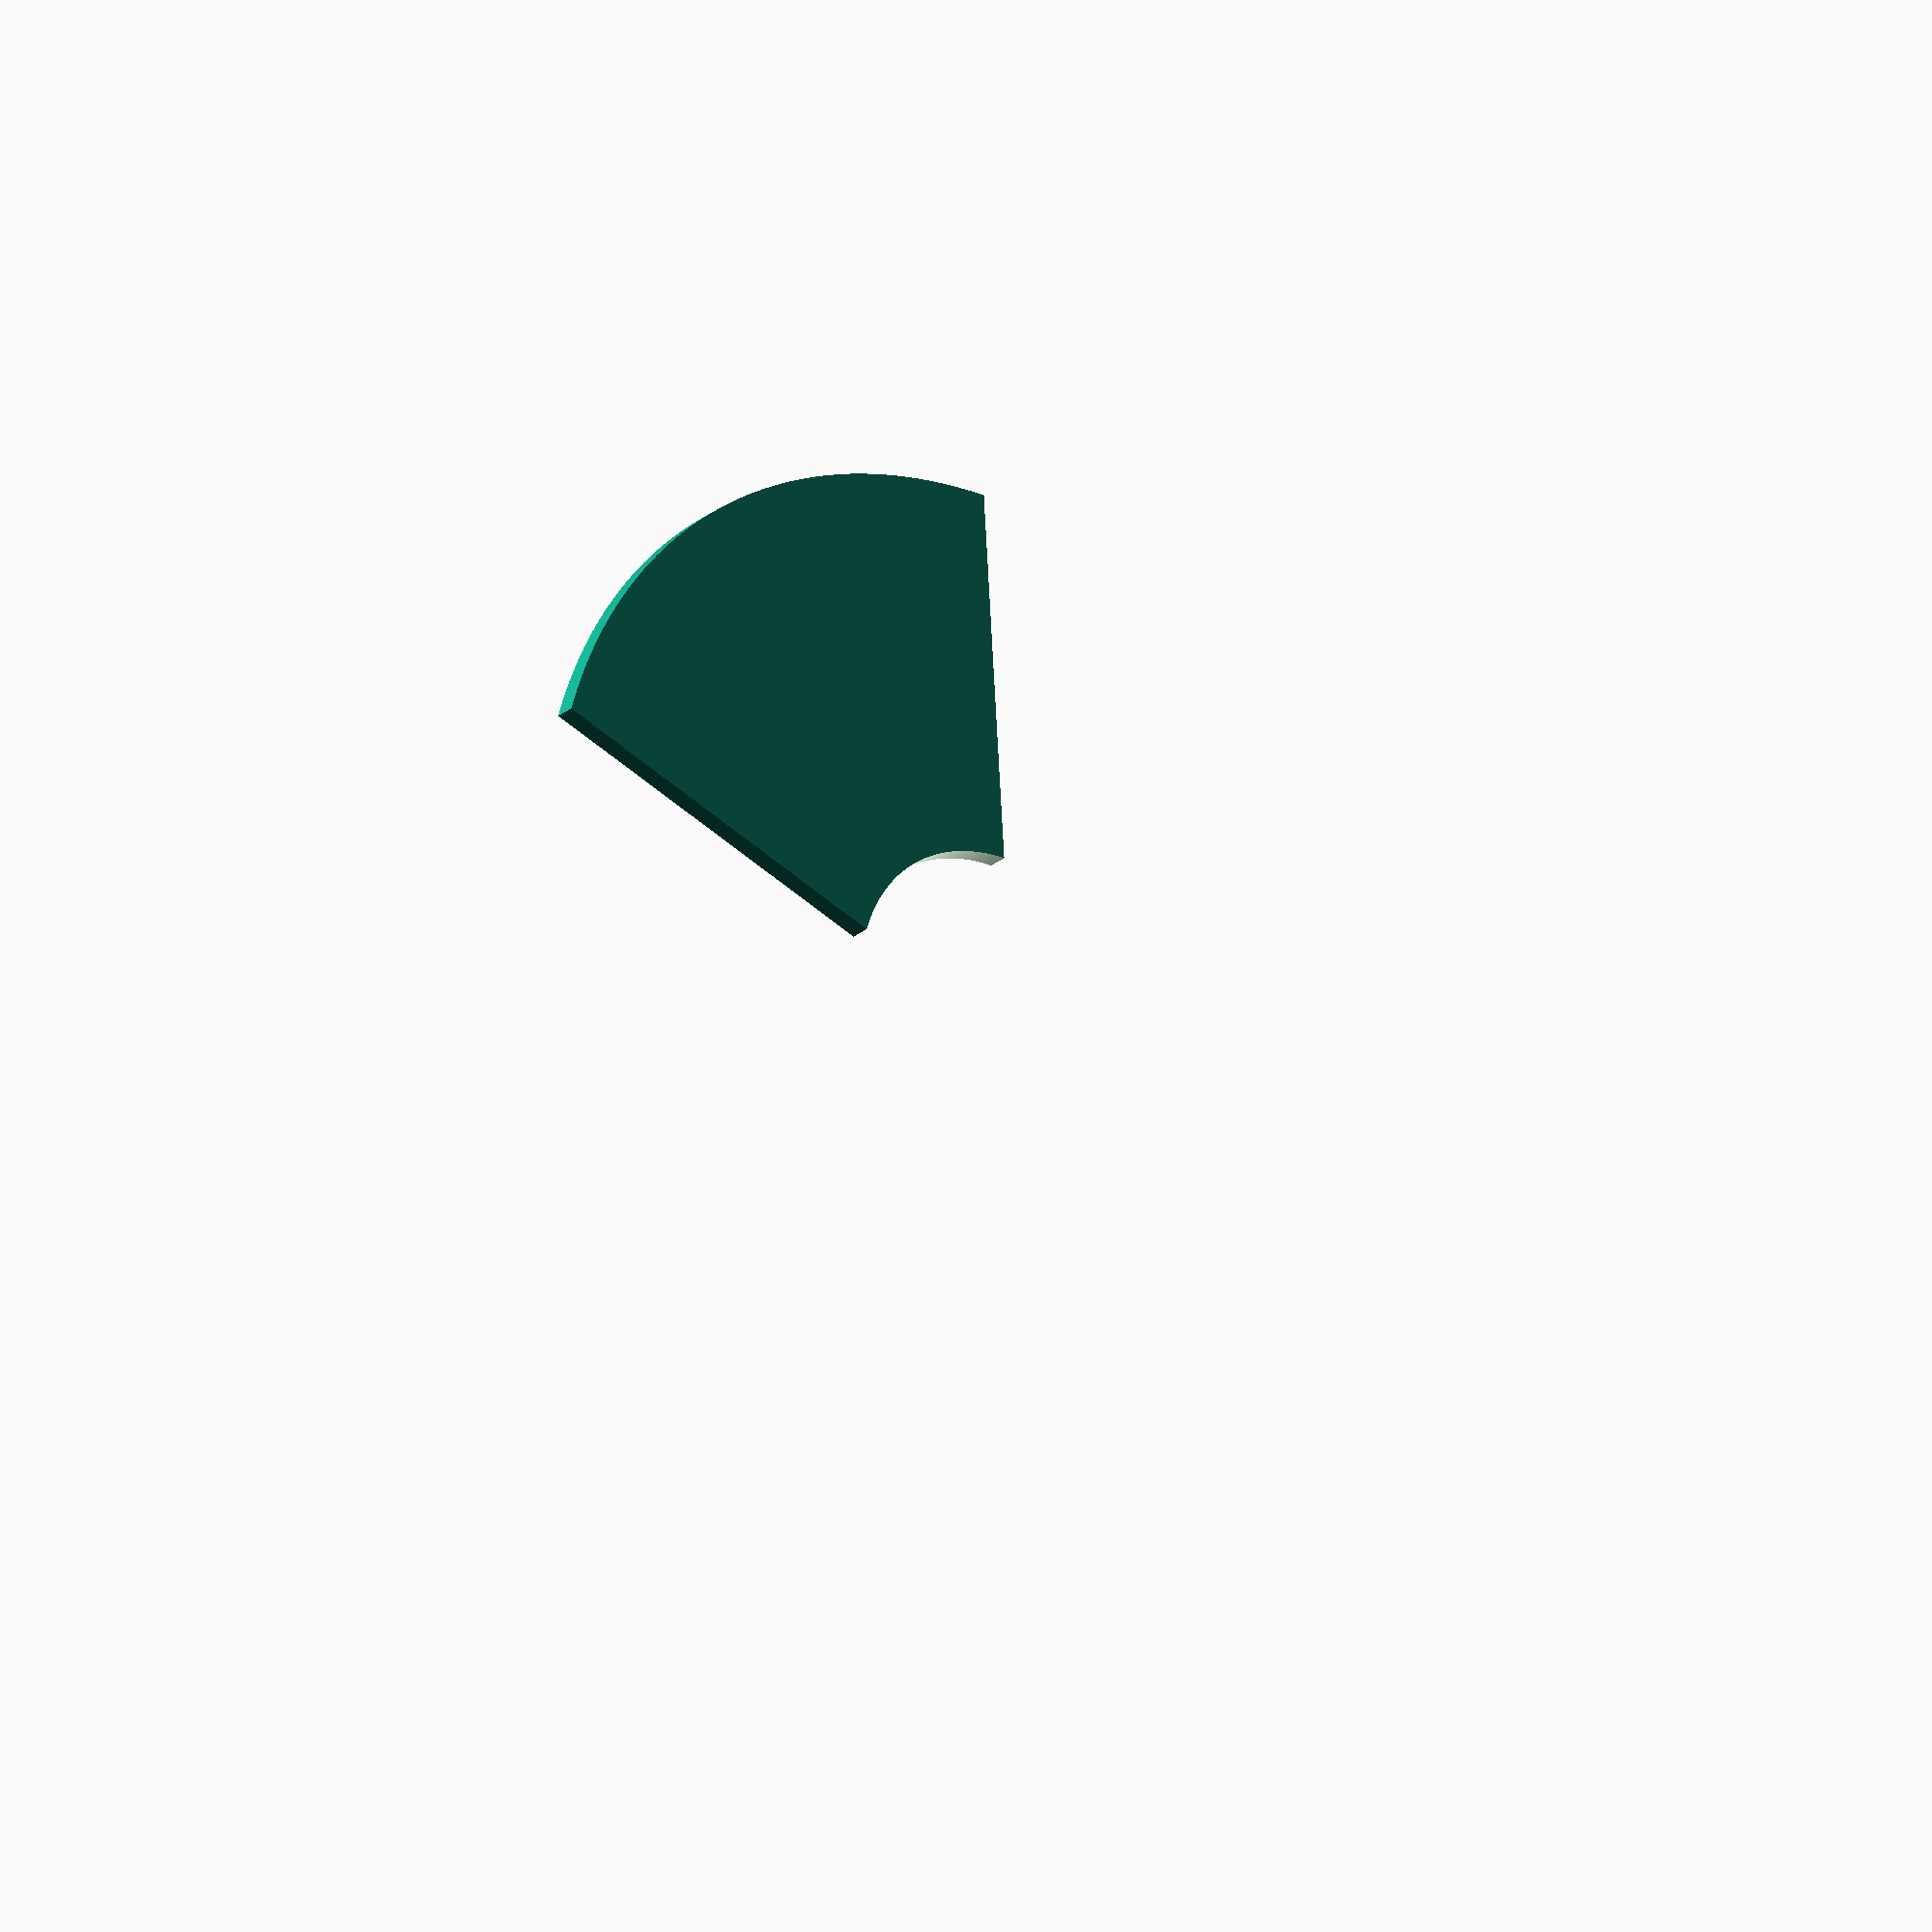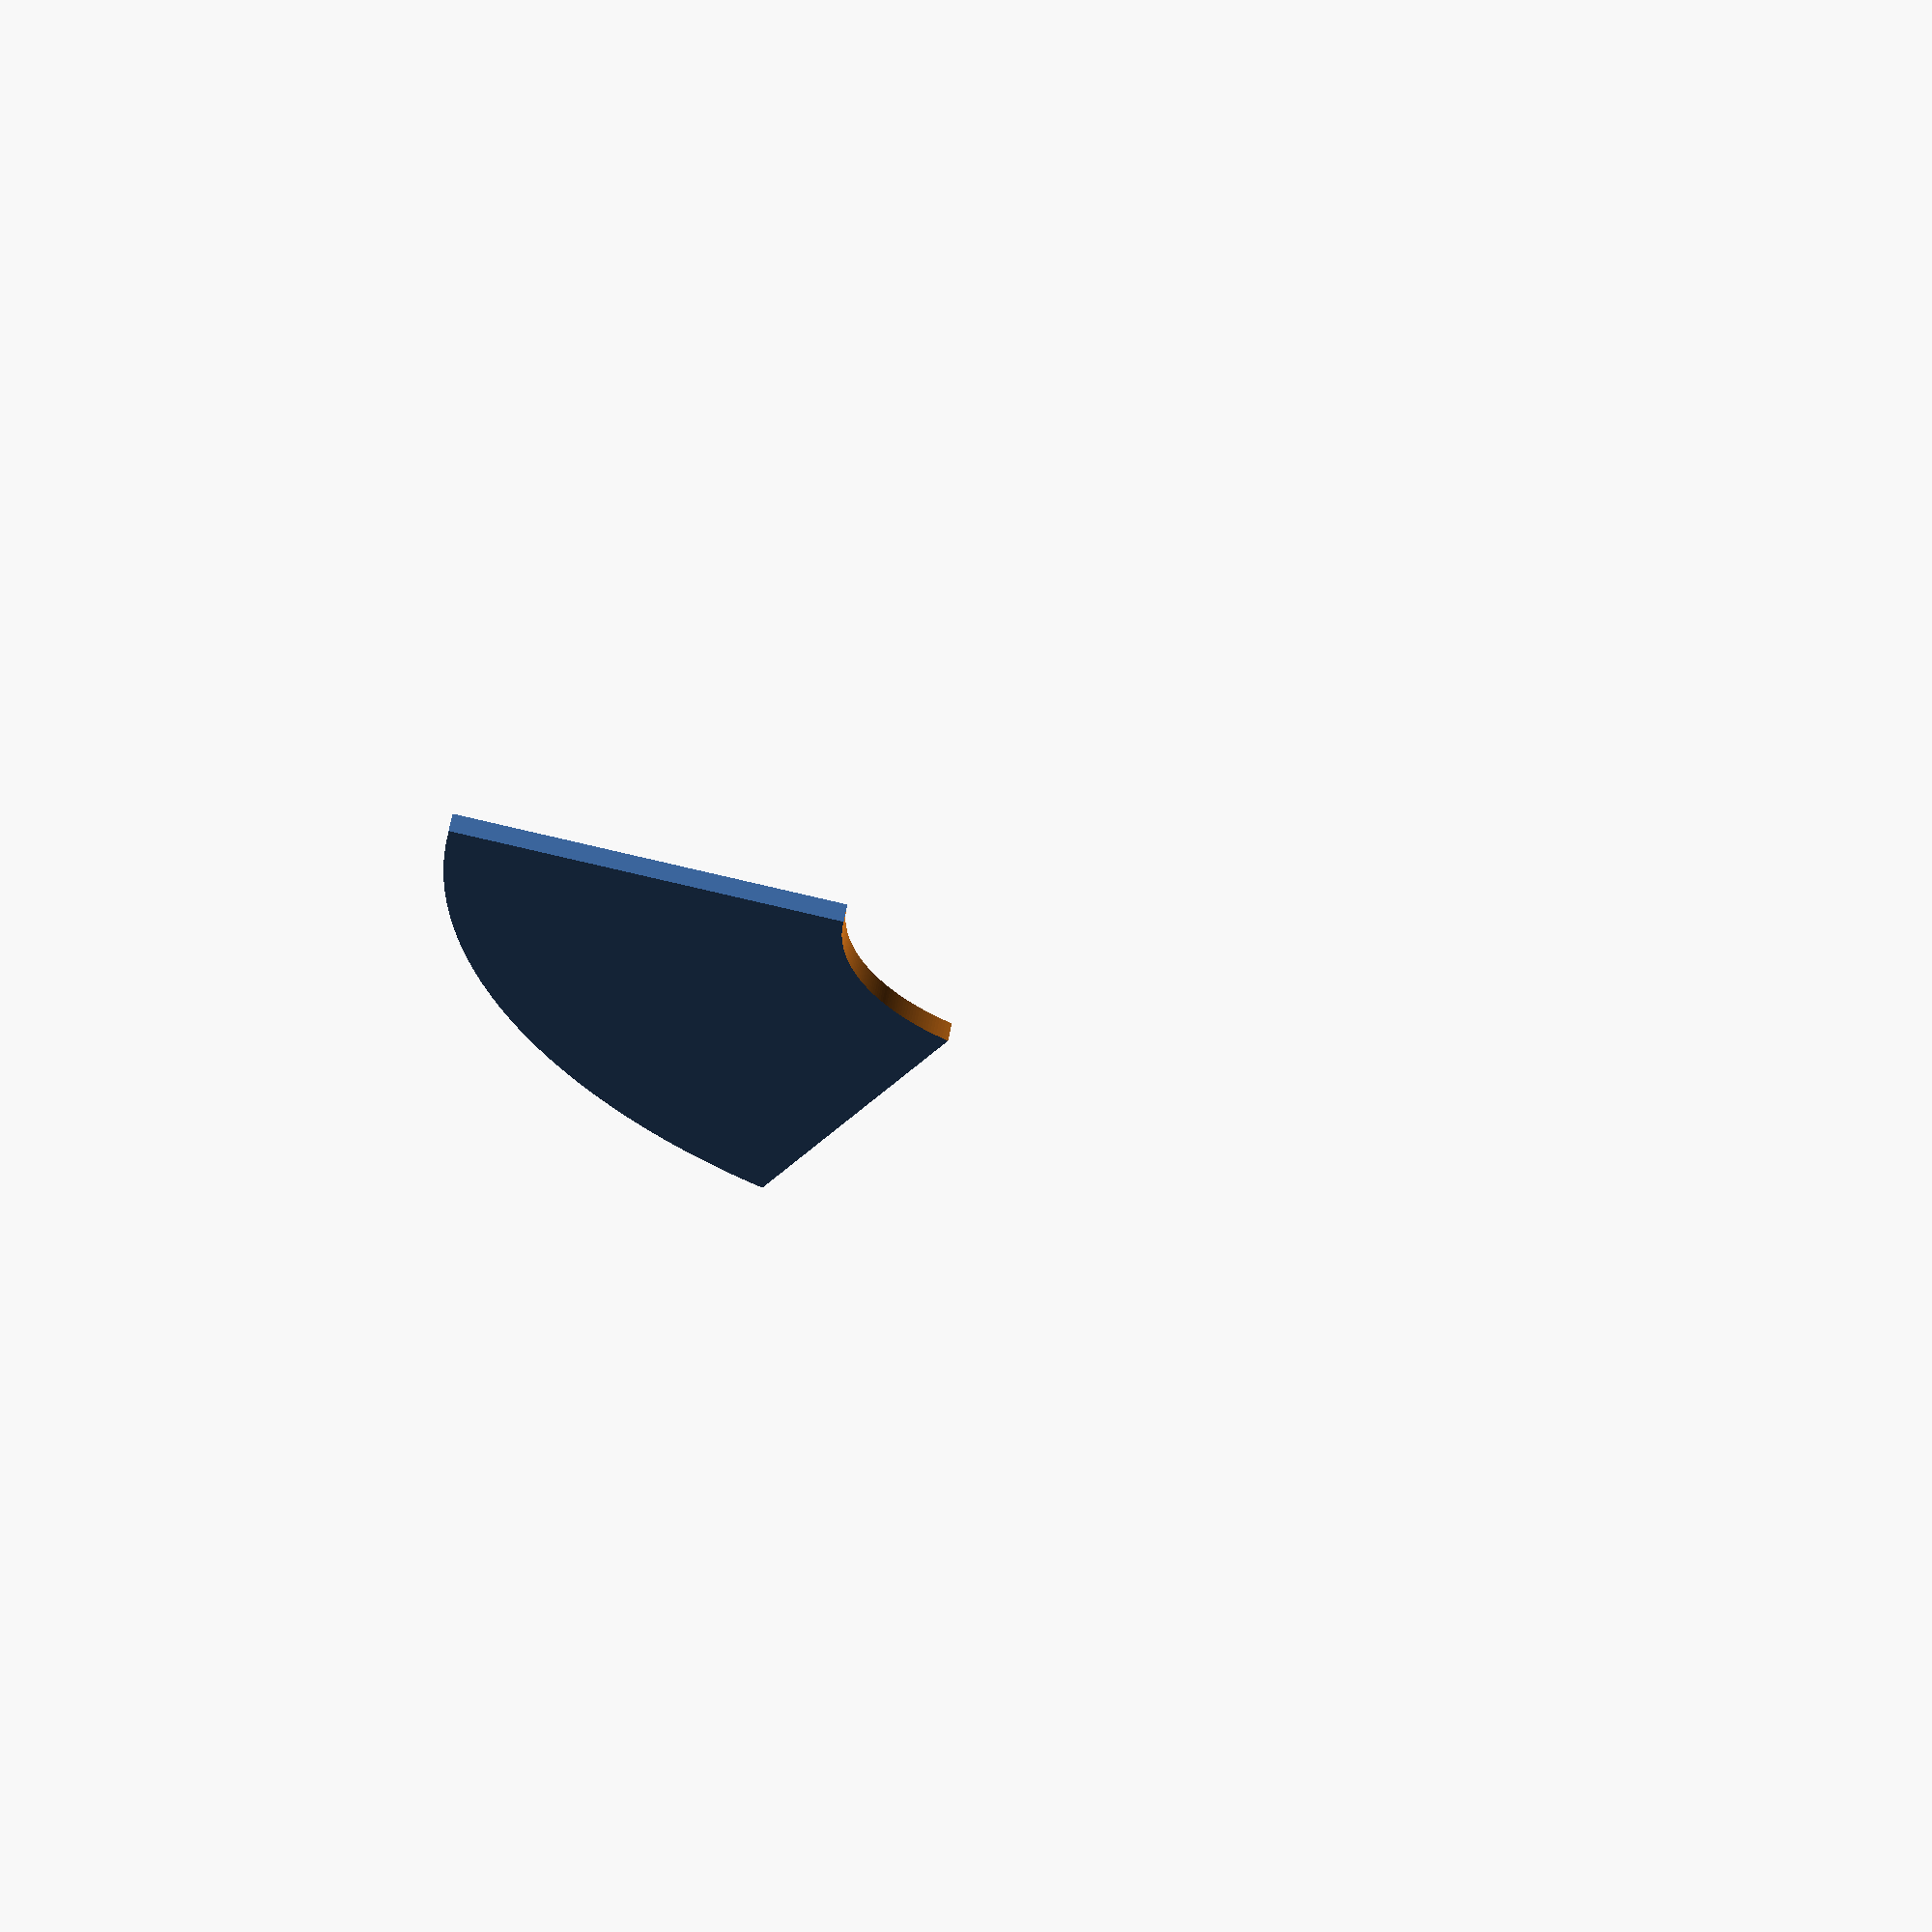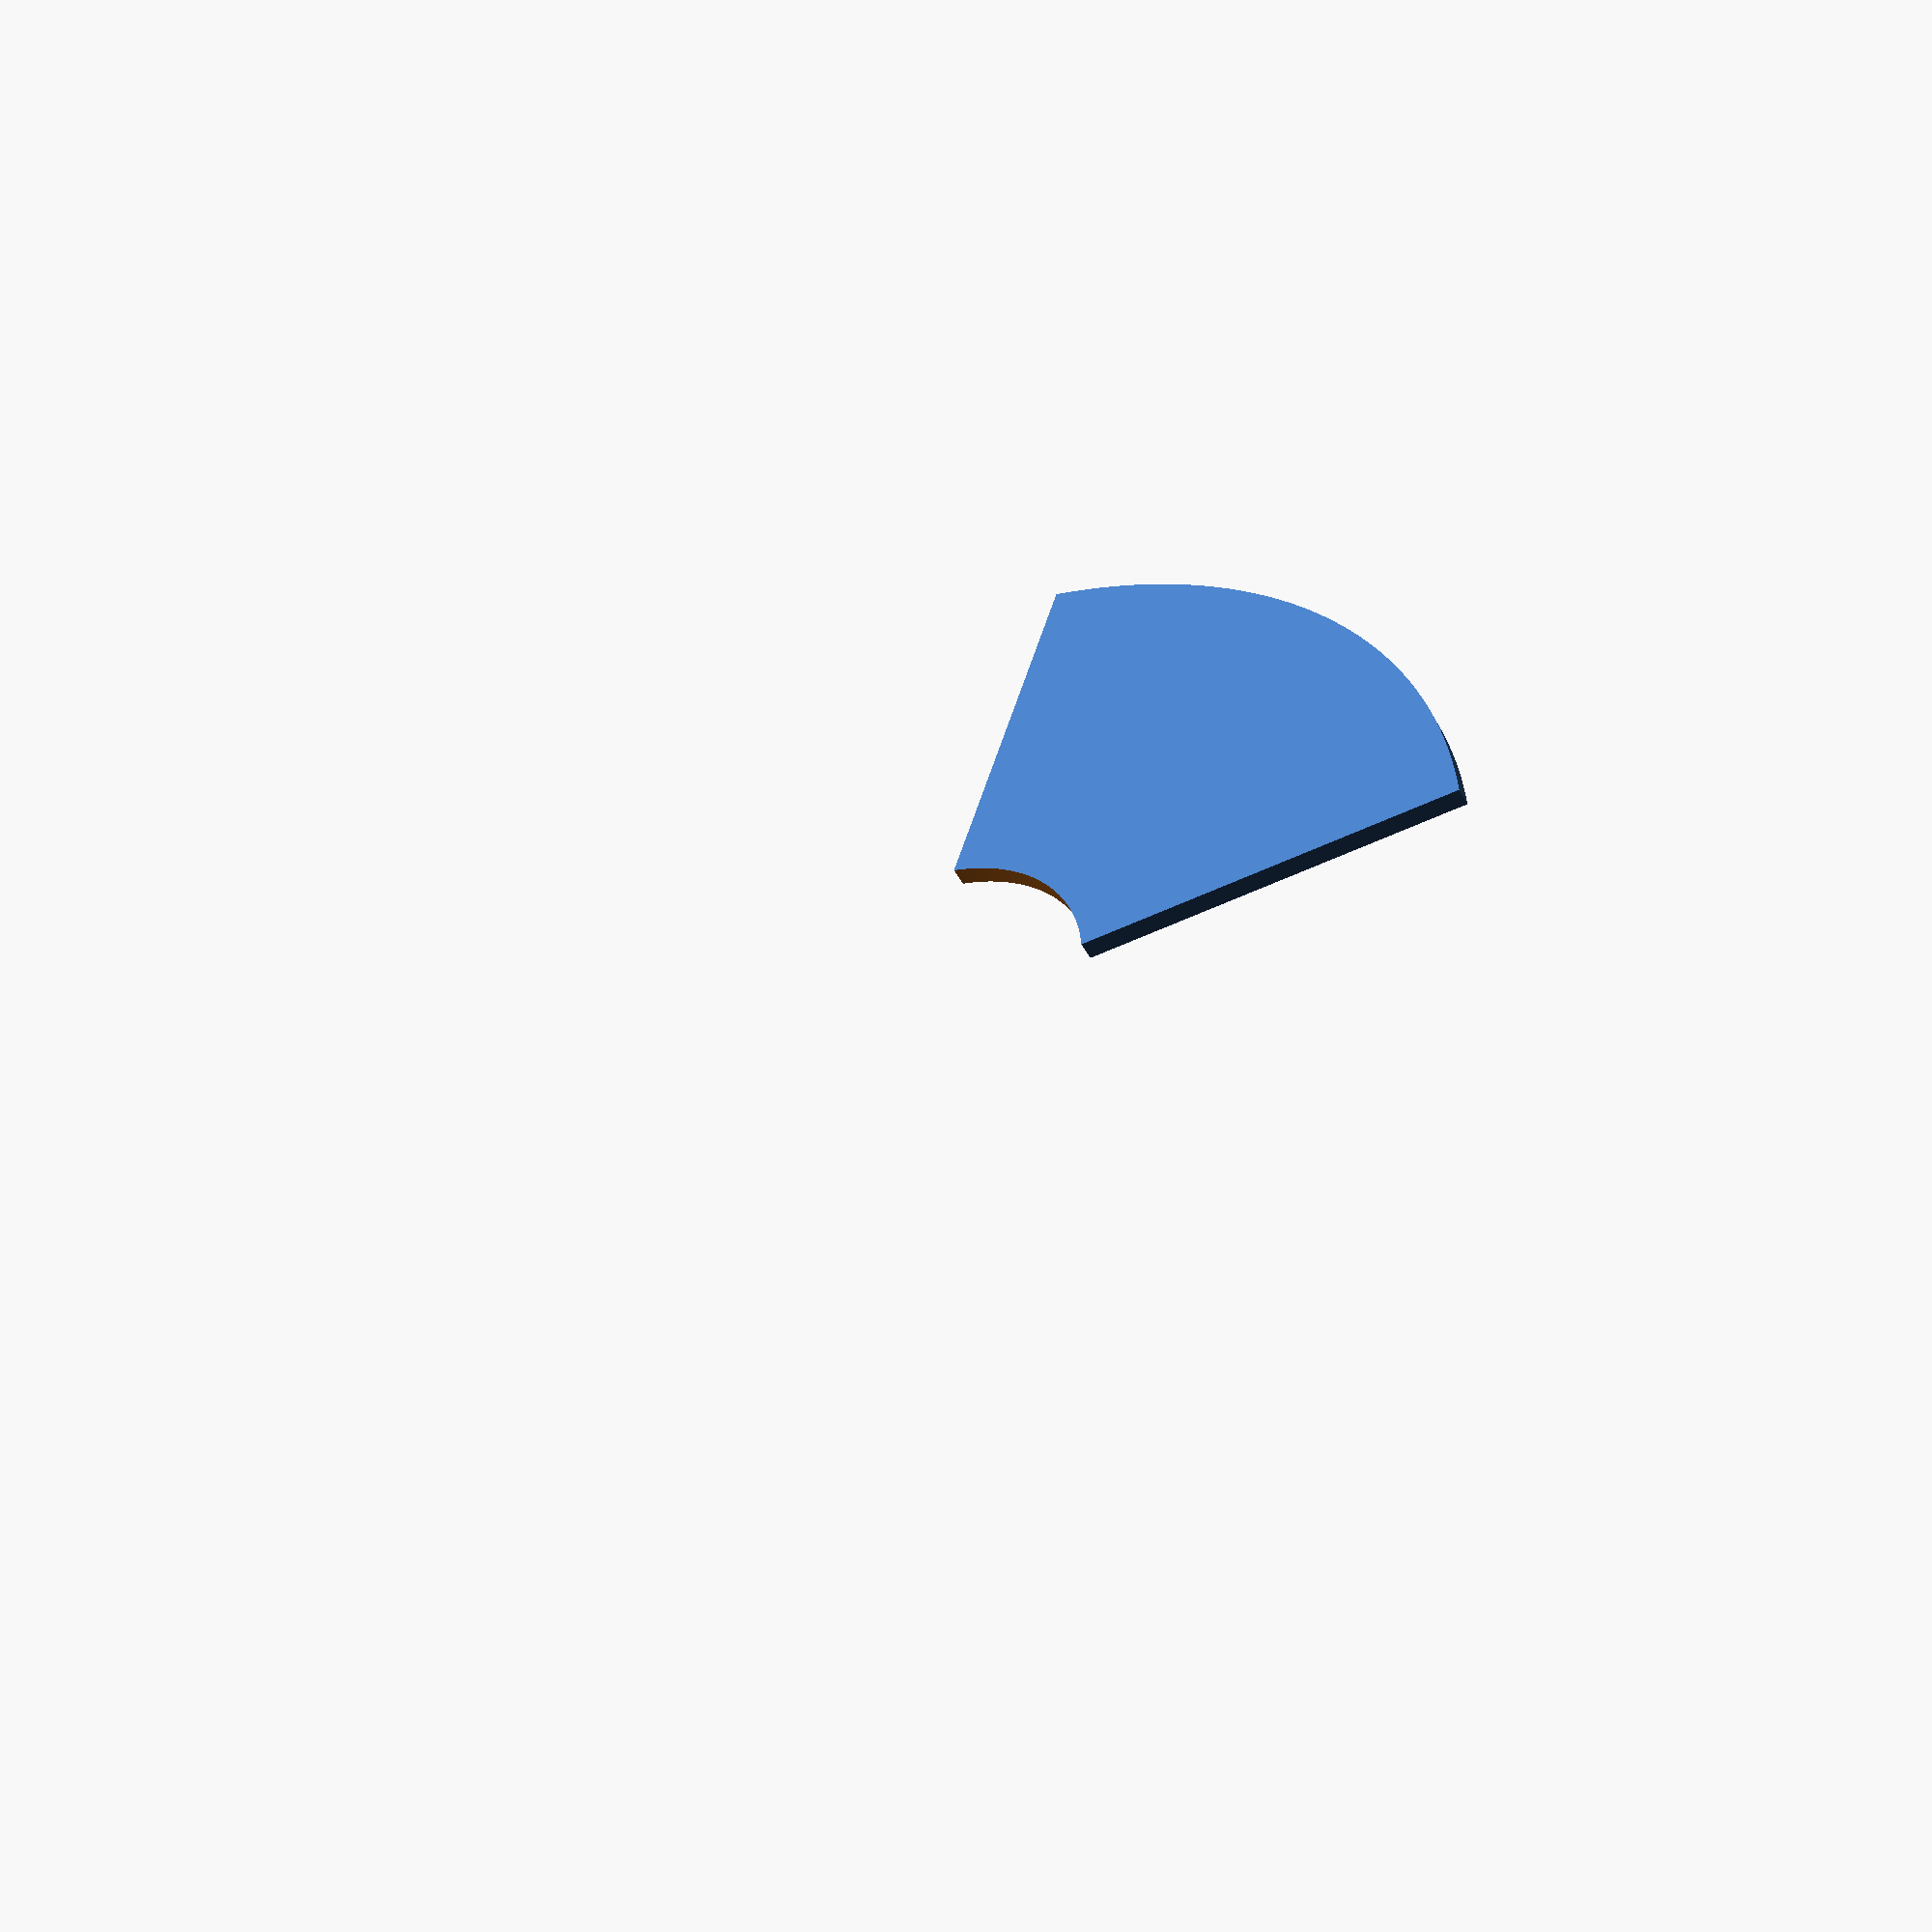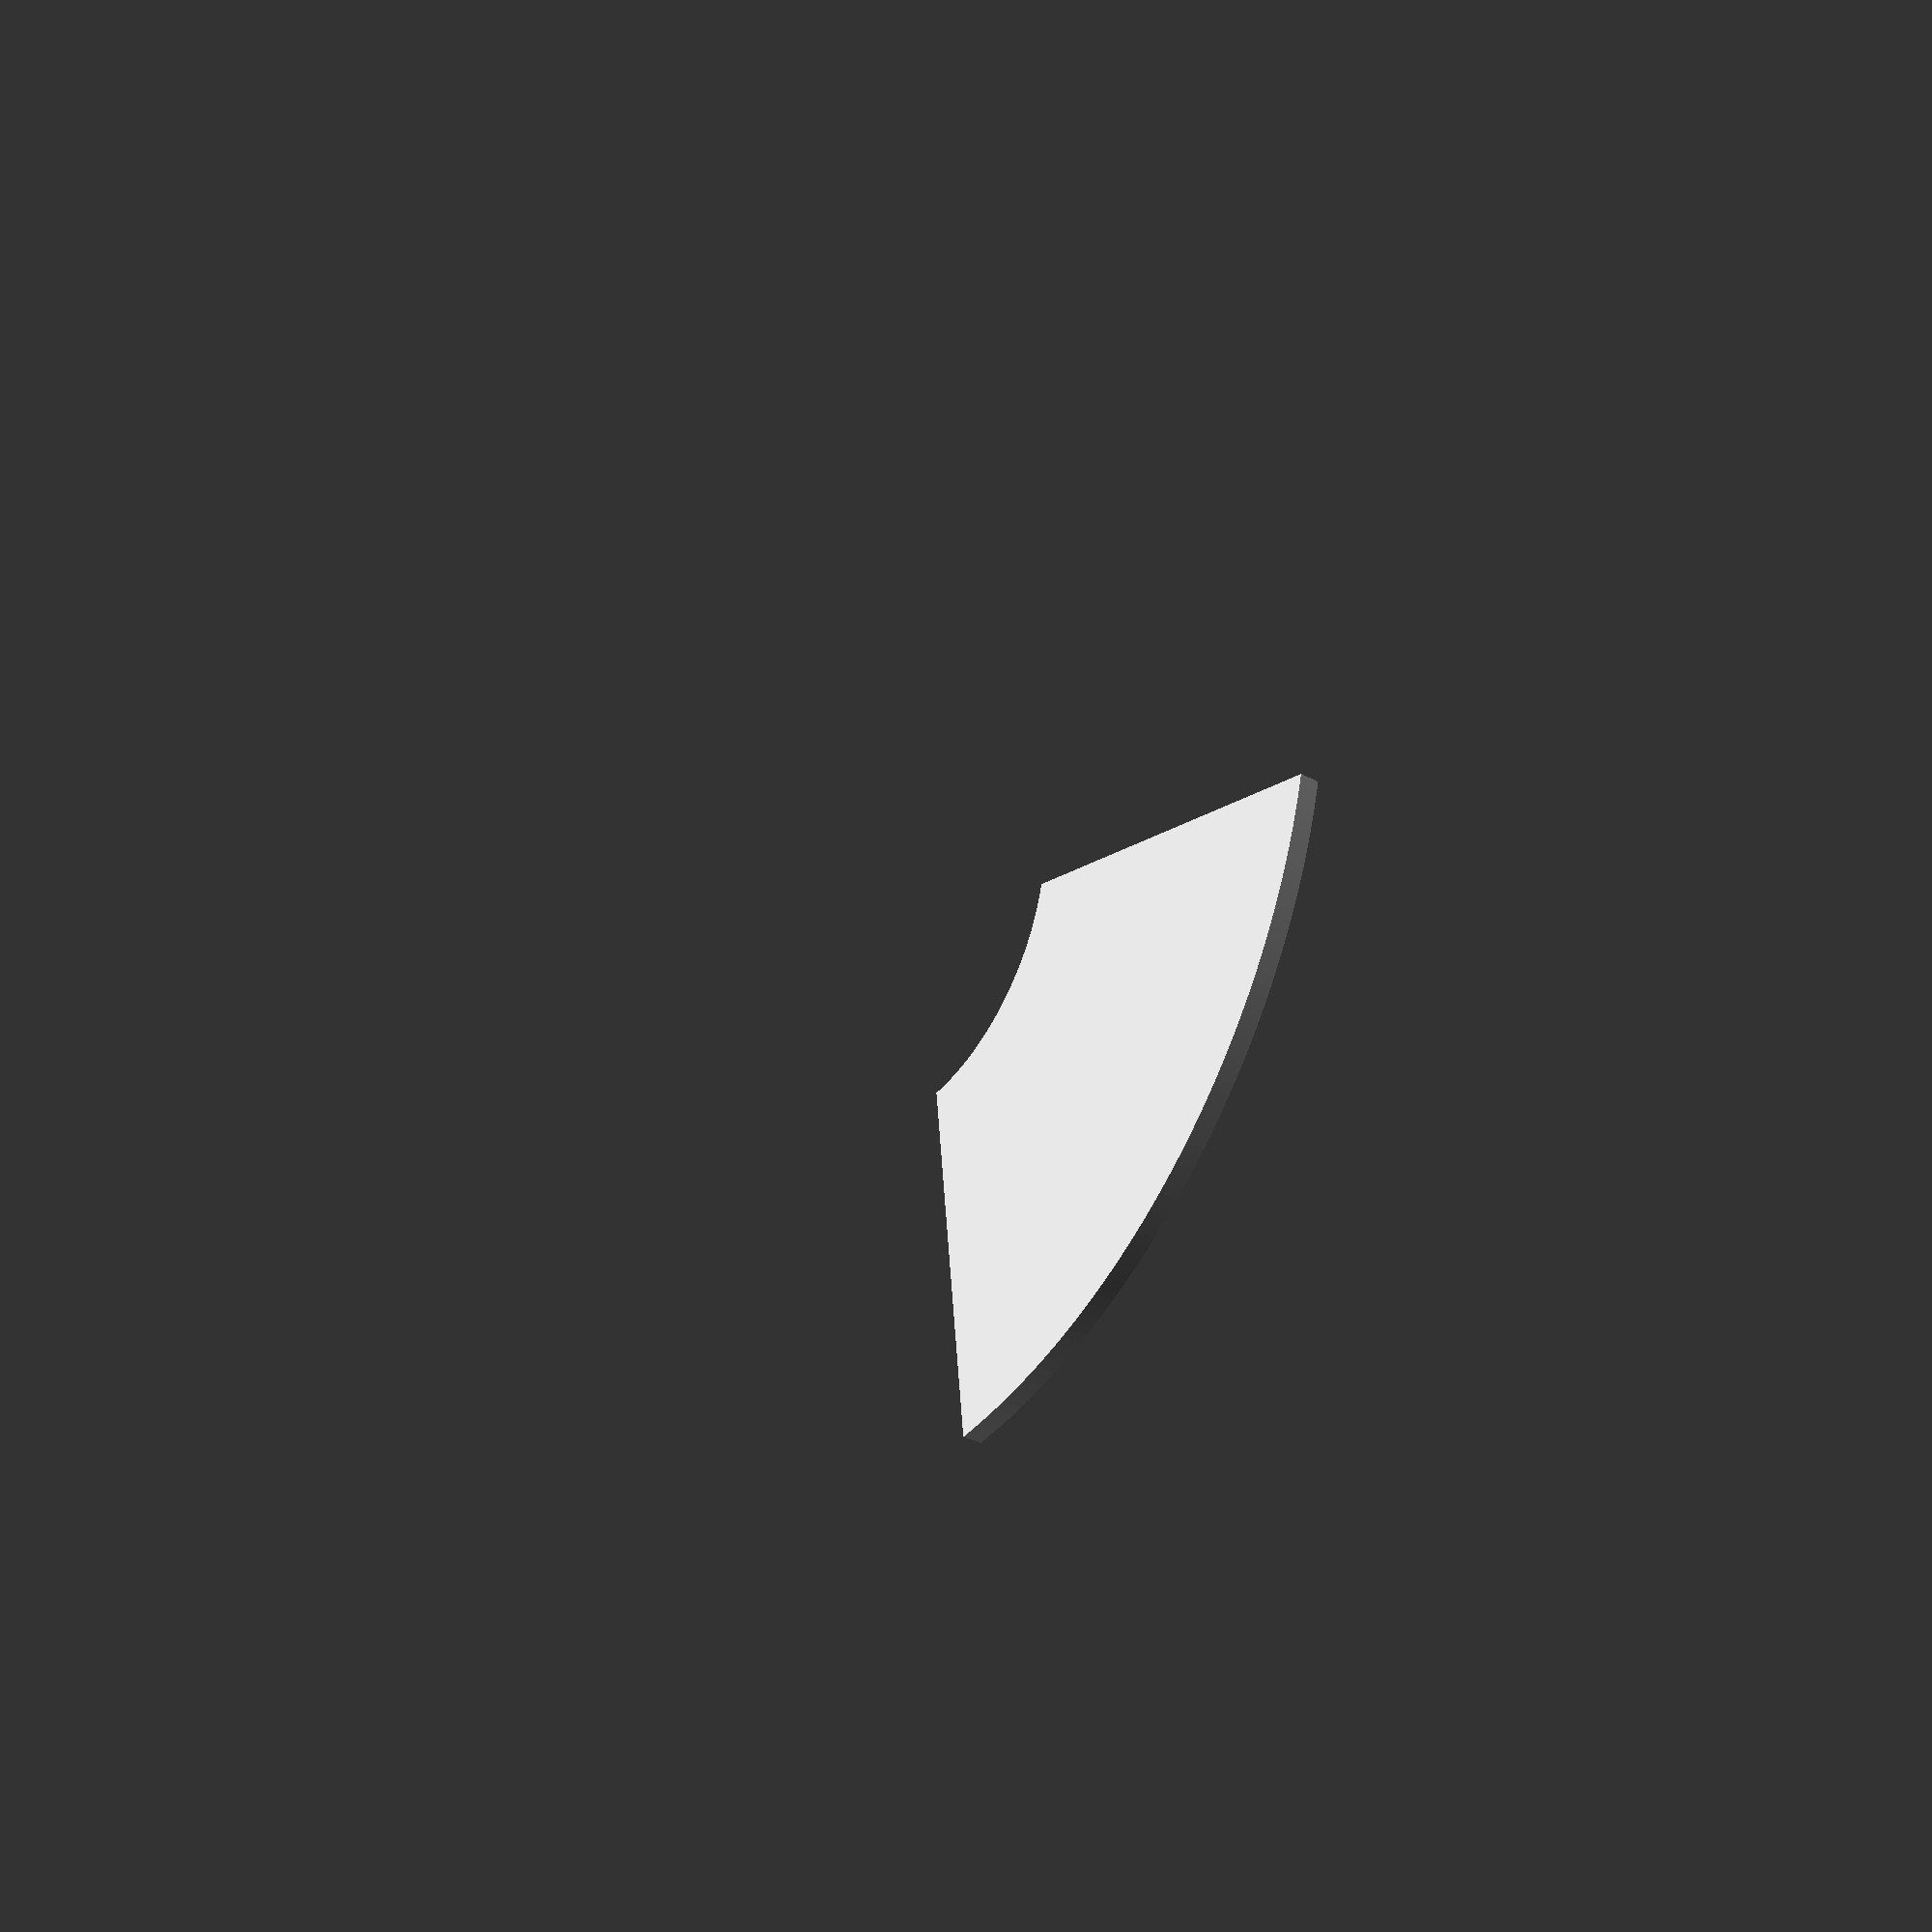
<openscad>
// Unit of length: Unit.MM
$fn = 360;

intersection()
{
   difference()
   {
      circle(d = 60.0);
      circle(d = 20.0);
   }
   polygon(points = [[0.0, 0.0], [-36.0668, -6.3596], [-36.1376, -6.4303], [-6.4303, -36.1376], [-6.3596, -36.0668]], convexity = 1);
}

</openscad>
<views>
elev=28.7 azim=96.2 roll=319.4 proj=o view=wireframe
elev=299.6 azim=17.8 roll=10.5 proj=o view=wireframe
elev=47.8 azim=187.6 roll=27.1 proj=p view=solid
elev=213.5 azim=176.4 roll=306.3 proj=p view=wireframe
</views>
